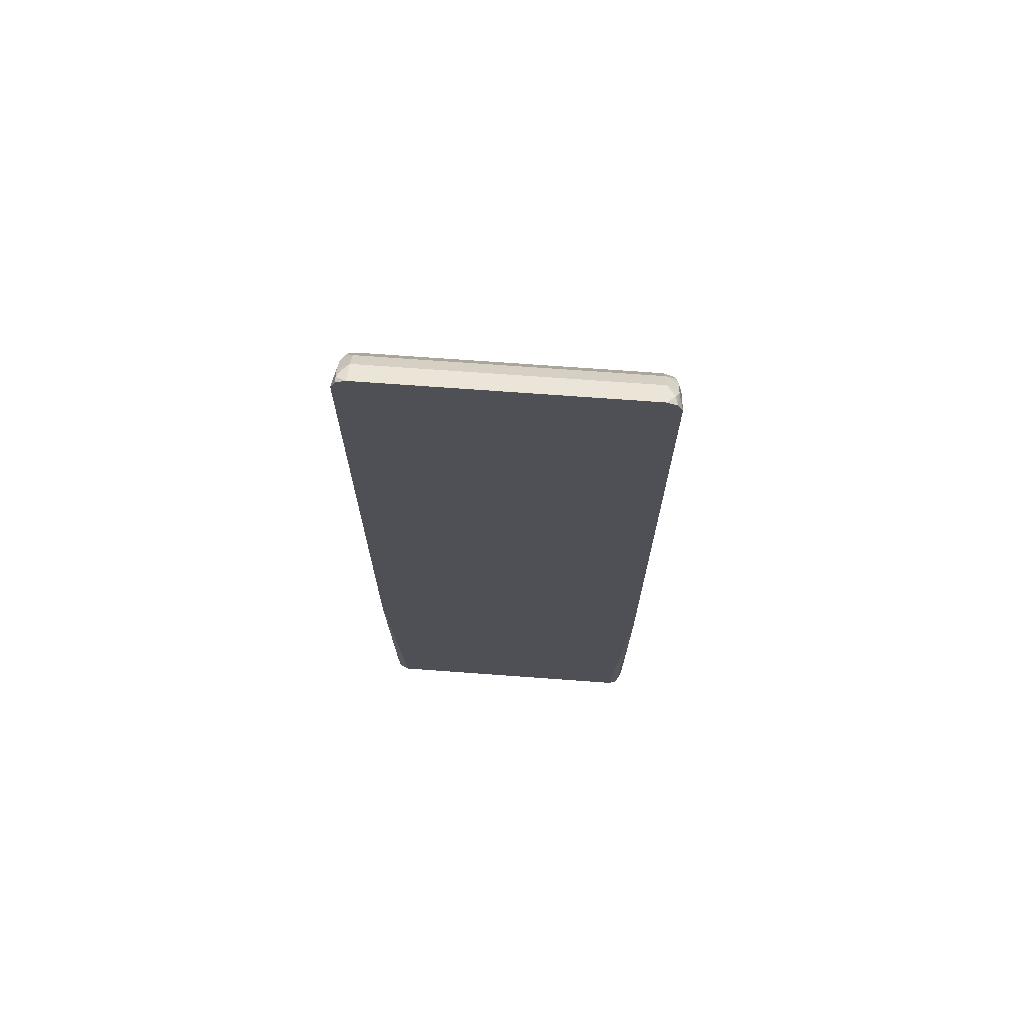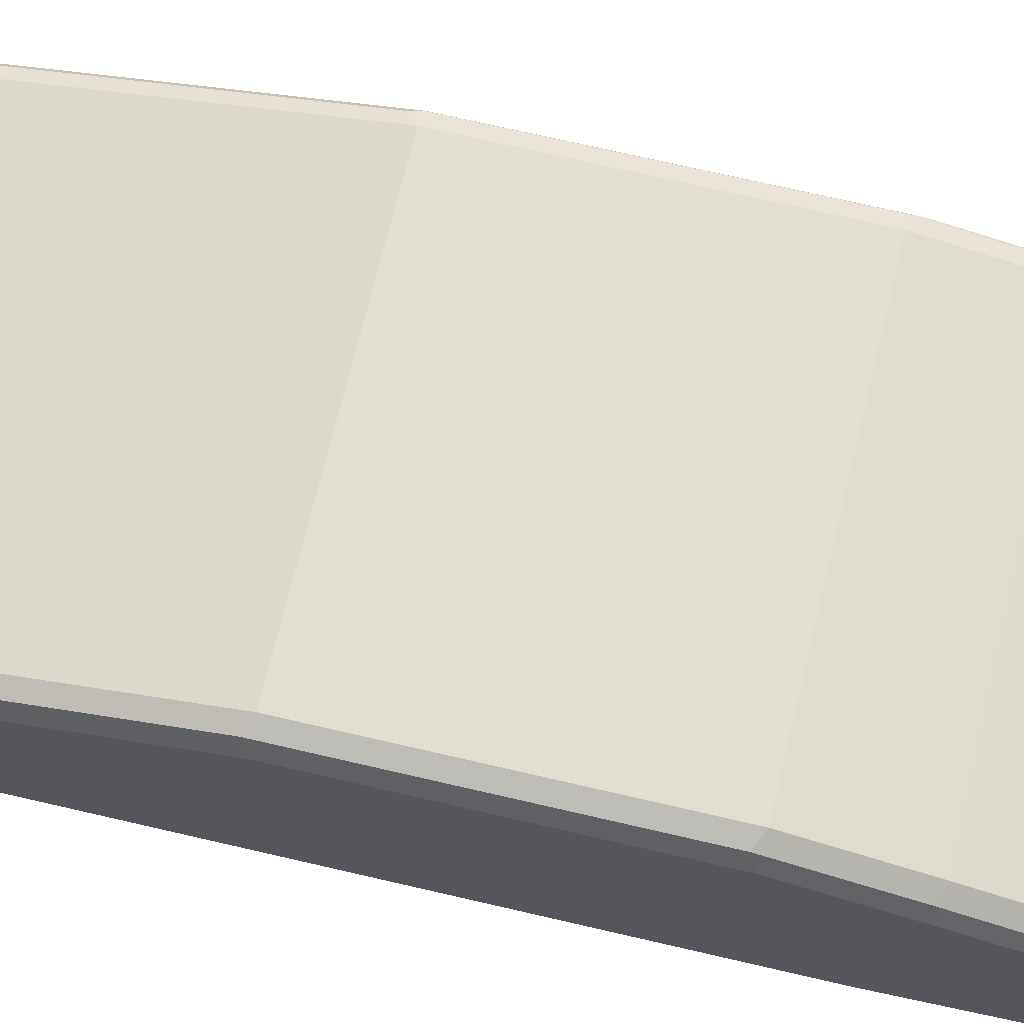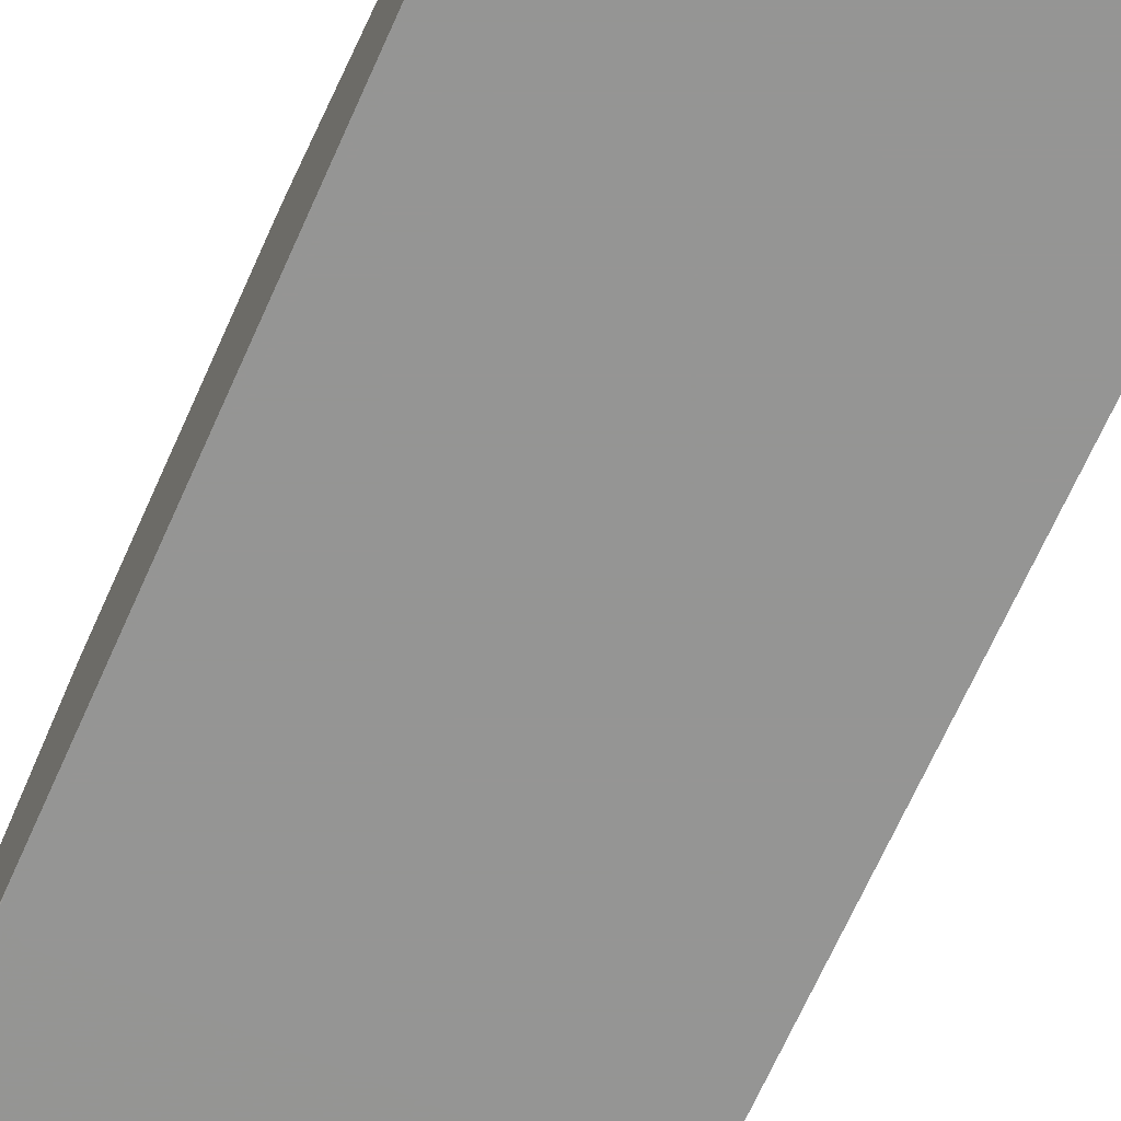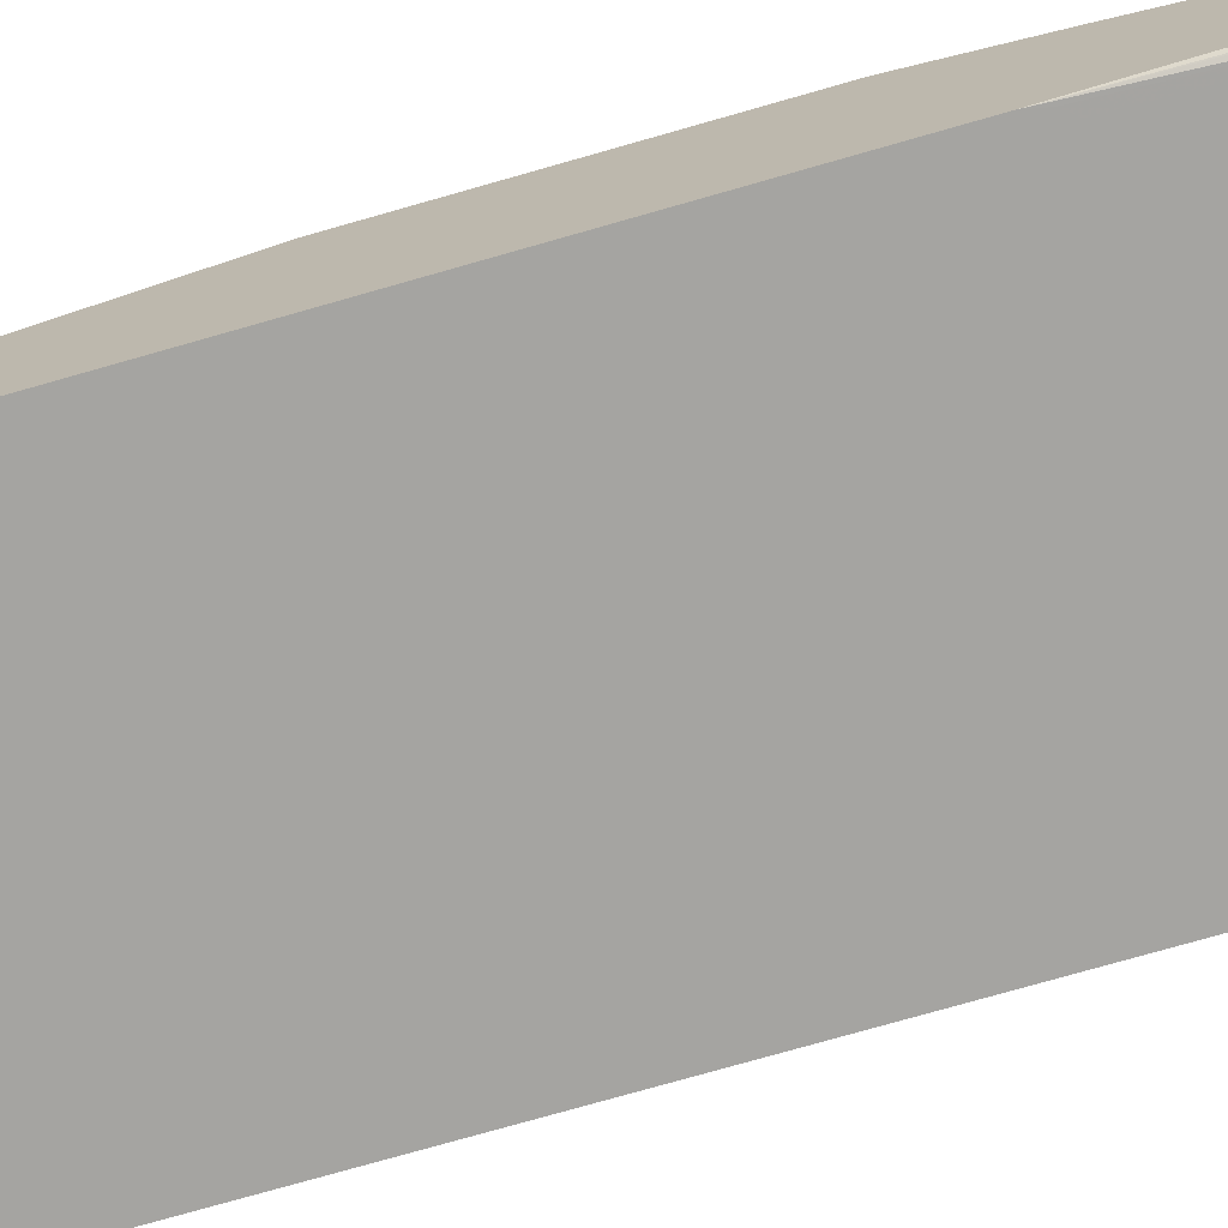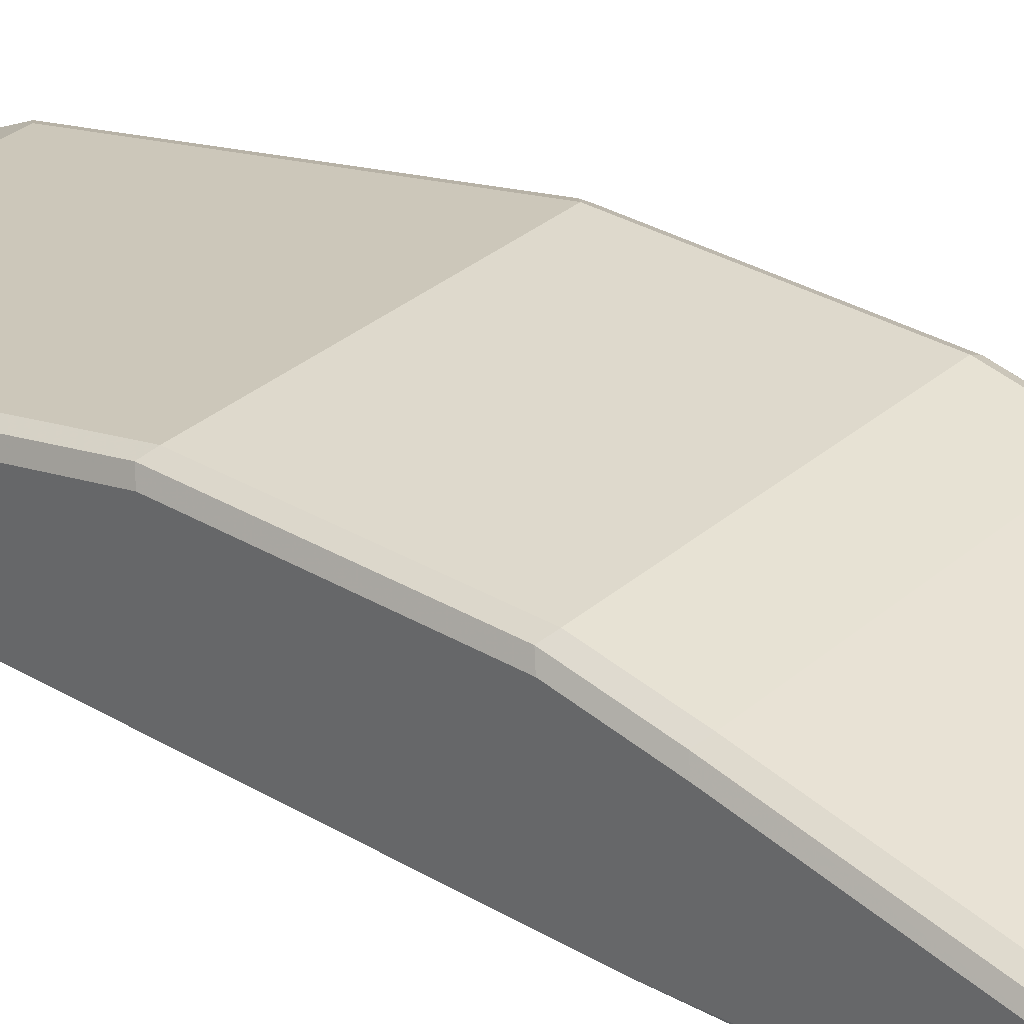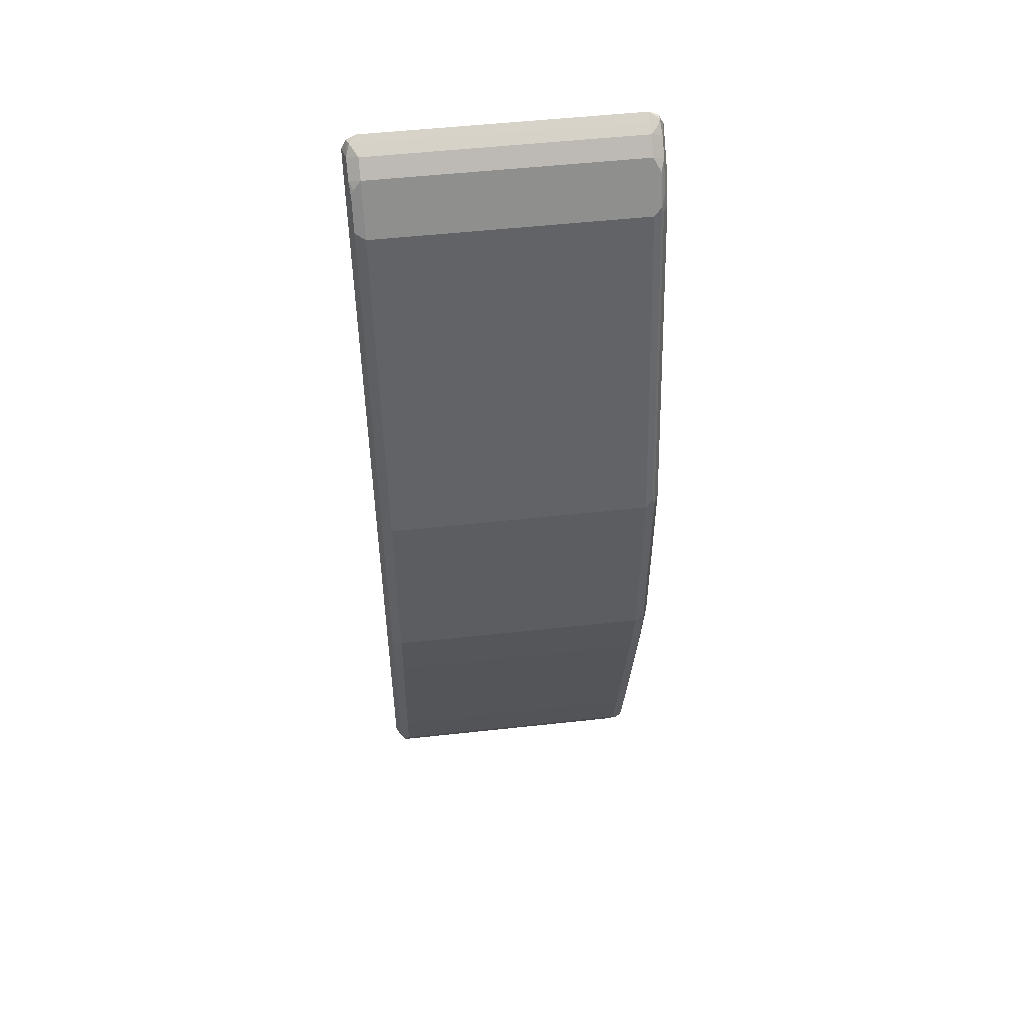
<metadata>
{"format":"obj","ext":"obj","renderer":"f3d","projection":"perspective","resolution":1024,"background":"white","views":[{"elev":70.5,"azim":4.2,"up":"+Z"},{"elev":67.7,"azim":103.4,"up":"+Y"},{"elev":-67.4,"azim":-23.9,"up":"+Y"},{"elev":-73.4,"azim":106.1,"up":"+Y"},{"elev":32.0,"azim":129.8,"up":"+Y"},{"elev":51.9,"azim":173.2,"up":"+Z"}]}
</metadata>
<code>
v -0.1037 0.861 0.3319
v -0.1037 0.861 0.3321
v -0.1037 0.8611 0.3319
v -0.1037 0.861 -0.1244
v -0.1003 0.861 0.3389
v -0.1003 0.8645 0.3389
v -0.1011 0.8727 0.3319
v -0.1037 0.8715 0.3216
v -0.1037 0.8715 -0.3216
v -0.1003 0.8645 -0.325
v -0.09337 0.8611 -0.3216
v -0.09986 0.861 -0.1349
v -0.09347 0.861 0.3423
v -0.09337 0.868 0.3389
v -0.09337 0.8749 0.3354
v -0.09854 0.8689 0.3371
v -0.09337 0.8611 0.3423
v -0.1011 0.8831 0.3216
v -0.1037 0.8818 0.3112
v -0.1037 0.8922 -0.3216
v -0.1011 0.887 -0.3372
v -0.09854 0.8663 -0.3293
v -0.09337 0.8645 -0.3285
v 0.09337 0.8611 -0.3216
v -0.09347 0.861 -0.1401
v -0.09974 0.861 -0.135
v 0.09337 0.861 0.3423
v 0.09854 0.8663 0.3398
v 0.09337 0.8749 0.3354
v -0.09337 0.8853 0.3251
v 0.09337 0.8611 0.3423
v -0.09854 0.8896 0.3164
v -0.1011 0.8935 0.3008
v -0.1037 0.8922 0.2905
v -0.1011 0.8974 -0.3267
v -0.1037 0.9026 -0.2801
v -0.1011 0.9078 -0.2853
v -0.09854 0.887 -0.3397
v -0.09337 0.8853 -0.3389
v 0.09337 0.8645 -0.3285
v 0.09854 0.8637 -0.3267
v 0.1037 0.861 -0.1244
v 0.1019 0.861 -0.1334
v 0.09753 0.861 -0.139
v 0.09326 0.861 -0.1401
v 0.1003 0.861 0.3389
v 0.1003 0.8611 0.3389
v 0.1011 0.8715 0.3333
v 0.09337 0.8853 0.3251
v -0.09337 0.9026 0.2905
v -0.09854 0.9 0.2956
v -0.1003 0.8991 0.2905
v -0.1037 0.9441 0.05184
v -0.1003 0.8991 -0.3216
v -0.09337 0.9026 -0.3216
v -0.09682 0.8991 -0.3285
v -0.1037 0.9337 -0.1452
v -0.1011 0.9389 -0.1504
v -0.1003 0.9095 -0.2801
v -0.09337 0.9129 -0.2801
v -0.09682 0.9095 -0.287
v -0.09682 0.8887 -0.3389
v 0.02594 0.887 -0.3397
v 0.09337 0.8853 -0.3389
v 0.09854 0.8844 -0.3372
v 0.1003 0.868 -0.3285
v 0.1037 0.8715 -0.3216
v 0.1003 0.8645 -0.3216
v 0.1037 0.861 0.3217
v 0.1037 0.861 0.332
v 0.1037 0.8611 0.3319
v 0.1037 0.8715 0.3216
v 0.1011 0.8818 0.3229
v 0.09854 0.887 0.319
v 0.09337 0.9026 0.2905
v -0.09337 0.9544 0.05184
v -0.09854 0.9518 0.05705
v -0.1003 0.951 0.05184
v -0.1011 0.9493 -0.09852
v -0.1037 0.9441 -0.09332
v 0.09337 0.9026 -0.3216
v -0.08989 0.8957 -0.3354
v -0.1003 0.9406 -0.1452
v 0.09337 0.9129 -0.2801
v -0.09337 0.9441 -0.1452
v 0.08989 0.8887 -0.3389
v 0.09682 0.8957 -0.3354
v 0.09854 0.887 -0.3372
v 0.1011 0.8805 -0.332
v 0.102 0.8905 -0.3302
v 0.1037 0.8922 -0.3216
v 0.1037 0.8818 0.3112
v 0.1003 0.8887 0.3146
v 0.1003 0.8991 0.2939
v 0.1003 0.951 0.05531
v 0.09337 0.9544 0.05184
v -0.09337 0.9544 -0.09332
v -0.1003 0.951 -0.09332
v 0.1003 0.8991 -0.3181
v 0.1003 0.9095 -0.2766
v 0.09337 0.9441 -0.1452
v 0.1037 0.9026 -0.2801
v 0.1037 0.8922 0.2905
v 0.1037 0.9441 0.05184
v 0.1003 0.951 -0.08991
v 0.09337 0.9544 -0.09332
v 0.1003 0.9406 -0.1417
v 0.1037 0.9337 -0.1452
v 0.1037 0.9441 -0.09332
f 55 81 87
f 53 79 80
f 53 78 79
f 52 77 78
f 49 74 75
f 50 77 51
f 49 73 74
f 55 87 82
f 50 75 96
f 51 77 52
f 50 76 77
f 58 79 98
f 55 61 60
f 55 60 84
f 55 84 81
f 56 82 62
f 57 80 79
f 57 79 58
f 58 98 83
f 59 83 85
f 60 85 101
f 48 73 49
f 59 85 60
f 55 82 56
f 48 92 73
f 41 65 66
f 48 71 72
f 38 63 64
f 60 101 84
f 38 64 39
f 38 56 62
f 40 64 65
f 40 65 41
f 41 66 67
f 41 67 68
f 41 68 42
f 42 68 67
f 42 67 91
f 42 91 102
f 42 102 108
f 42 108 109
f 42 109 104
f 42 104 103
f 42 103 92
f 42 92 72
f 42 72 71
f 42 71 69
f 46 70 71
f 46 71 47
f 47 71 48
f 48 72 92
f 62 82 87
f 95 104 109
f 63 86 64
f 84 107 100
f 85 97 106
f 85 106 101
f 87 90 88
f 87 99 91
f 87 91 90
f 88 90 89
f 91 99 102
f 92 103 93
f 93 103 94
f 94 103 95
f 95 103 104
f 95 109 105
f 95 105 106
f 95 106 96
f 99 100 102
f 100 107 102
f 101 106 105
f 101 105 107
f 102 107 108
f 105 109 108
f 105 108 107
f 38 86 63
f 84 101 107
f 62 87 86
f 83 97 85
f 81 100 99
f 64 86 87
f 64 87 88
f 64 88 65
f 65 88 89
f 65 89 66
f 66 89 67
f 67 89 90
f 67 90 91
f 69 71 70
f 73 93 74
f 73 92 93
f 74 93 94
f 74 94 75
f 75 94 95
f 75 95 96
f 76 78 77
f 76 96 106
f 76 106 97
f 76 97 98
f 76 98 78
f 78 98 79
f 81 99 87
f 81 84 100
f 83 98 97
f 38 62 86
f 50 96 76
f 37 58 83
f 3 18 8
f 3 6 7
f 4 9 10
f 4 10 11
f 4 11 12
f 5 13 6
f 6 14 15
f 6 15 16
f 6 16 7
f 6 13 17
f 6 17 14
f 7 16 15
f 7 15 30
f 7 30 18
f 8 18 19
f 9 20 21
f 9 21 10
f 10 21 22
f 10 22 11
f 11 22 23
f 11 23 40
f 11 40 24
f 11 24 45
f 3 7 18
f 2 6 3
f 1 5 2
f 1 13 5
f 37 83 59
f 1 2 3
f 1 3 8
f 1 8 19
f 1 19 34
f 1 34 53
f 1 53 80
f 1 80 57
f 1 57 36
f 1 36 20
f 1 20 9
f 11 45 25
f 1 9 4
f 1 12 26
f 1 26 25
f 1 25 45
f 1 45 44
f 1 44 43
f 1 43 42
f 1 42 69
f 1 69 70
f 1 70 46
f 1 46 27
f 1 27 13
f 1 4 12
f 11 25 26
f 2 5 6
f 13 27 31
f 27 46 28
f 27 28 31
f 28 46 47
f 28 47 48
f 28 48 29
f 29 48 49
f 30 49 75
f 30 75 50
f 30 50 32
f 32 50 51
f 33 52 34
f 24 44 45
f 34 52 78
f 35 37 54
f 35 54 55
f 35 55 56
f 35 56 38
f 36 57 58
f 36 58 37
f 37 59 60
f 37 60 61
f 37 61 55
f 11 26 12
f 37 55 54
f 34 78 53
f 24 43 44
f 33 51 52
f 24 42 43
f 13 31 17
f 14 28 29
f 14 29 15
f 14 17 28
f 15 29 49
f 15 49 30
f 17 31 28
f 18 30 32
f 18 51 33
f 18 33 34
f 18 34 19
f 20 35 21
f 18 32 51
f 20 37 35
f 21 38 22
f 21 35 38
f 22 38 39
f 22 39 64
f 22 64 40
f 22 40 23
f 20 36 37
f 24 40 41
f 24 41 42

</code>
